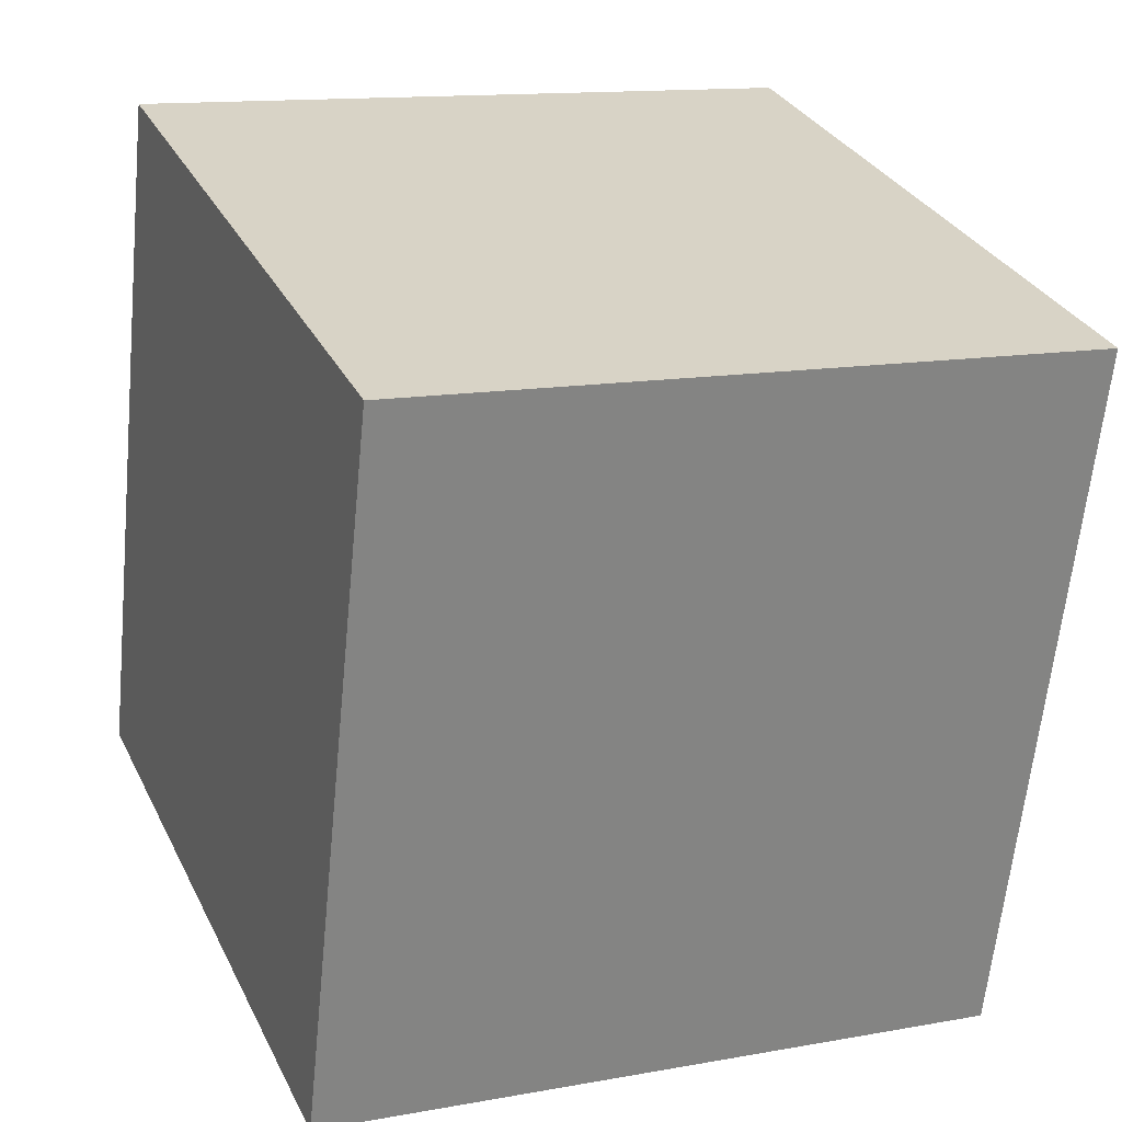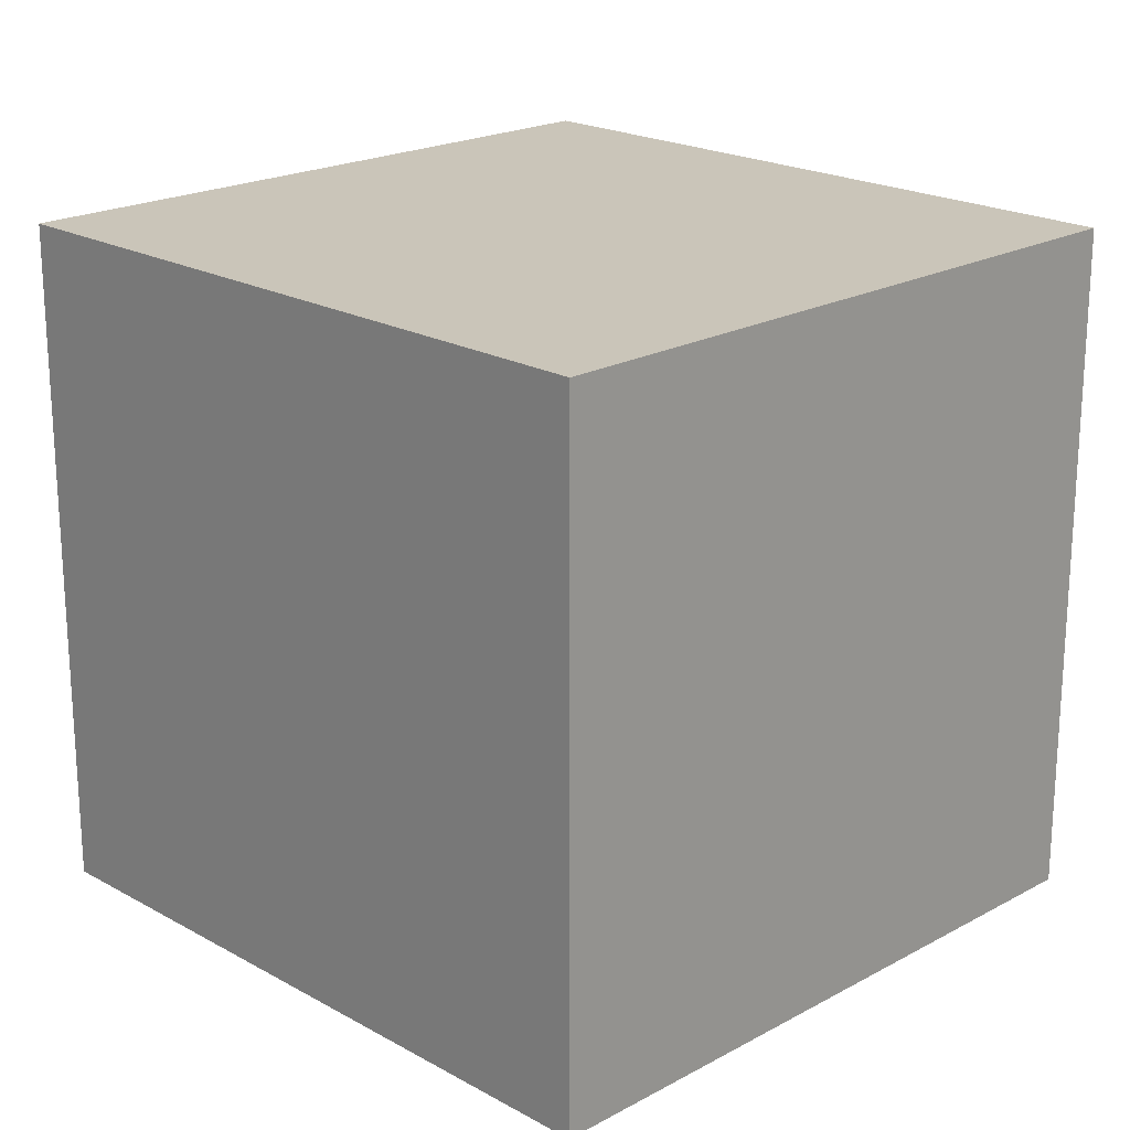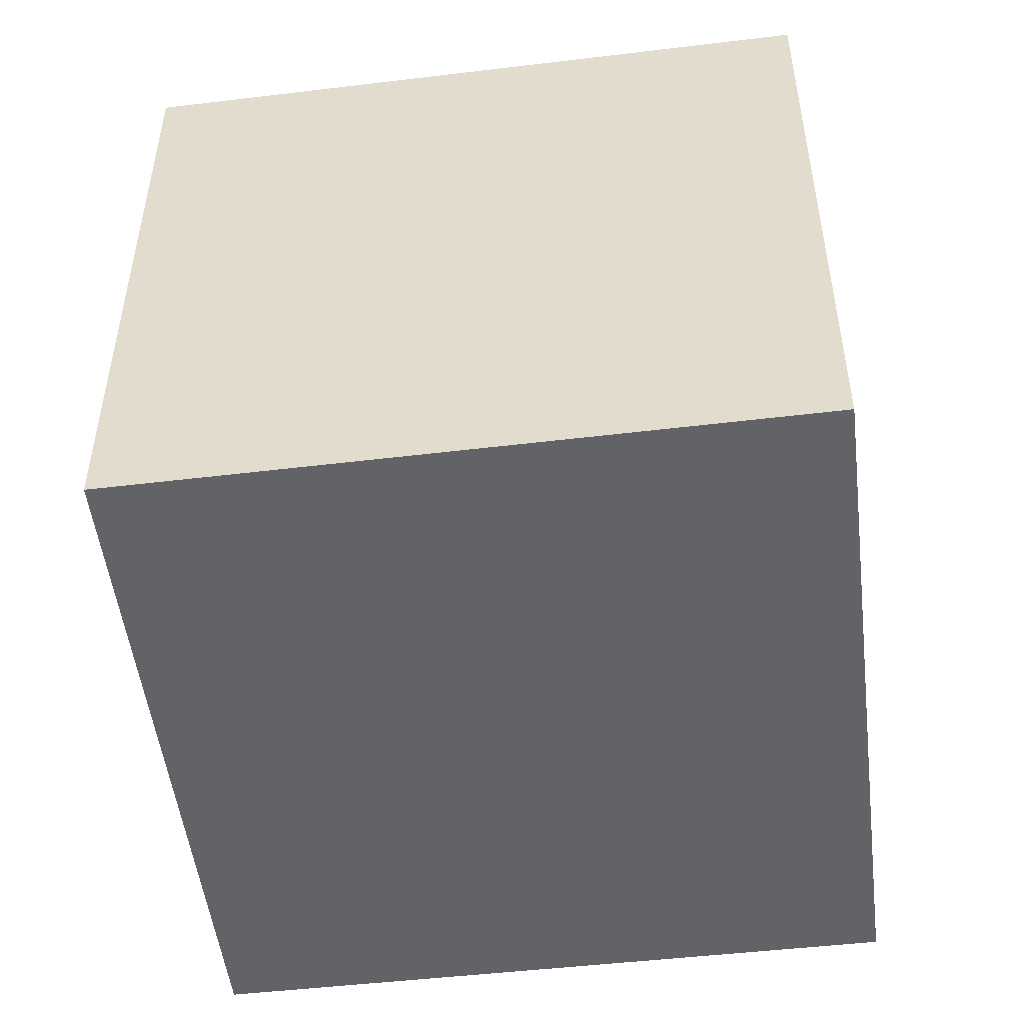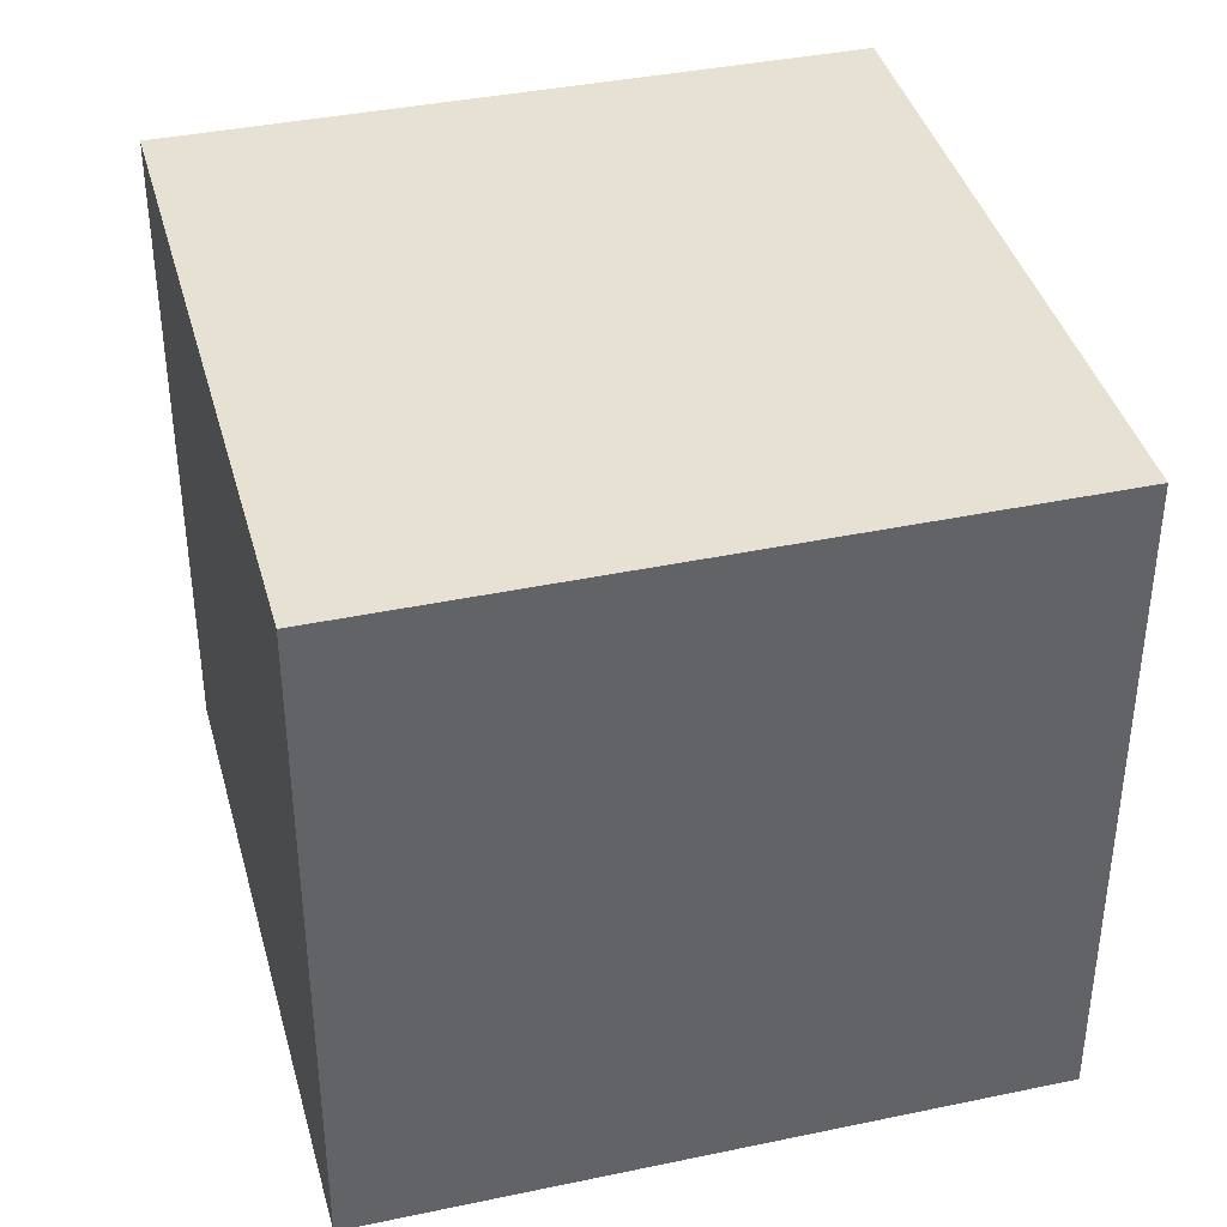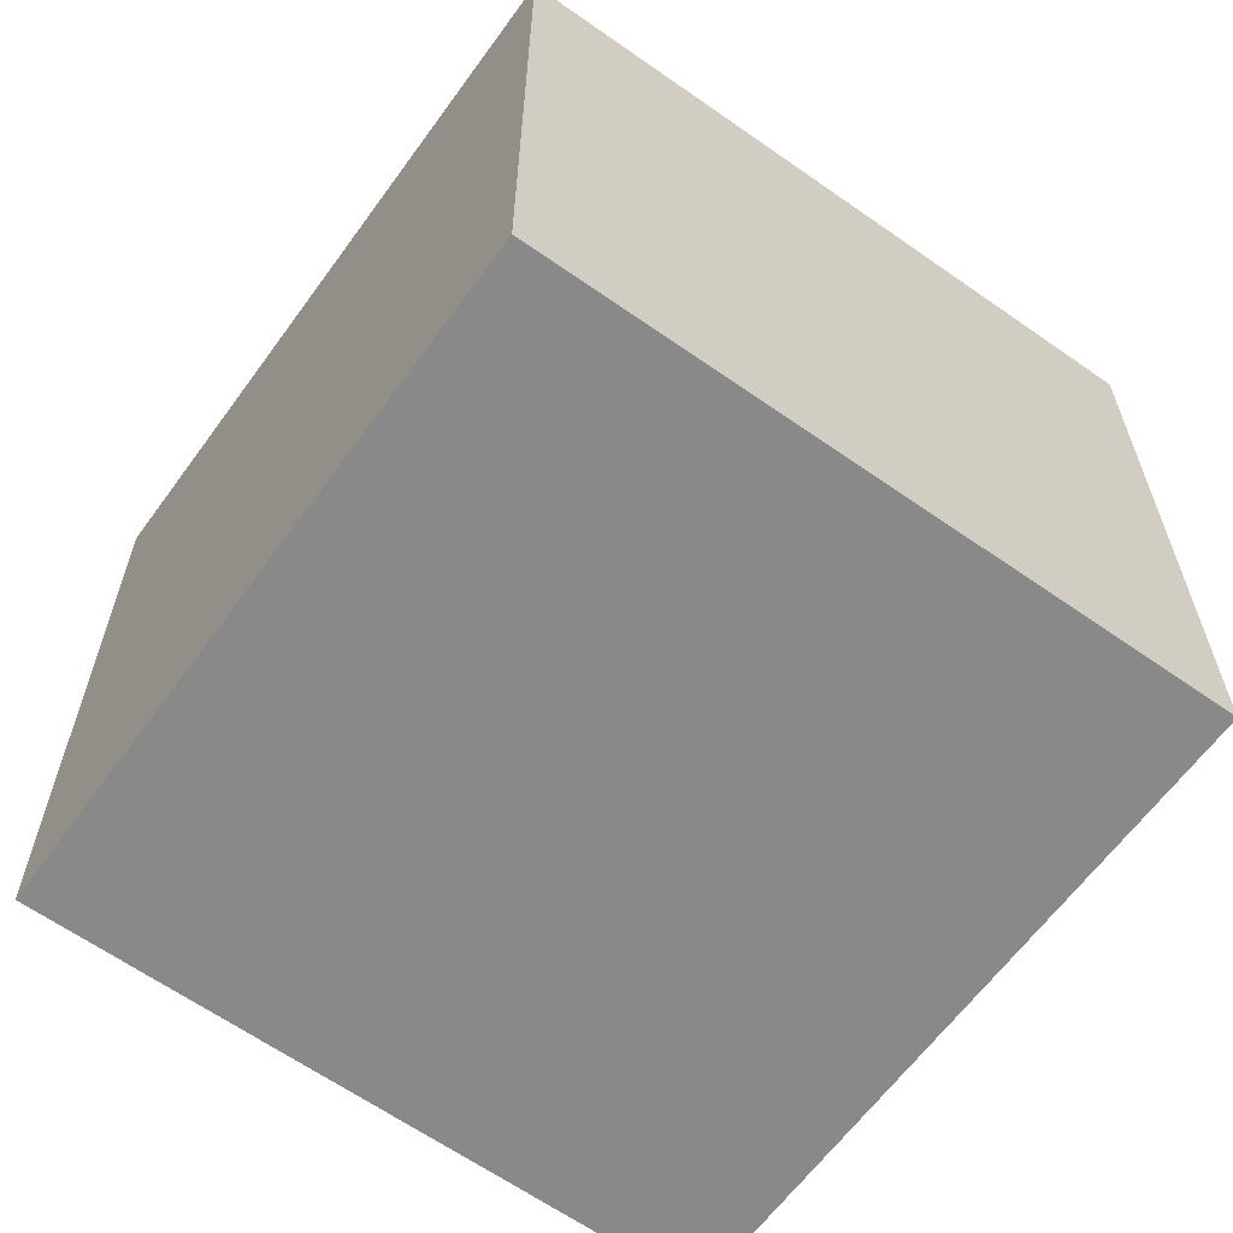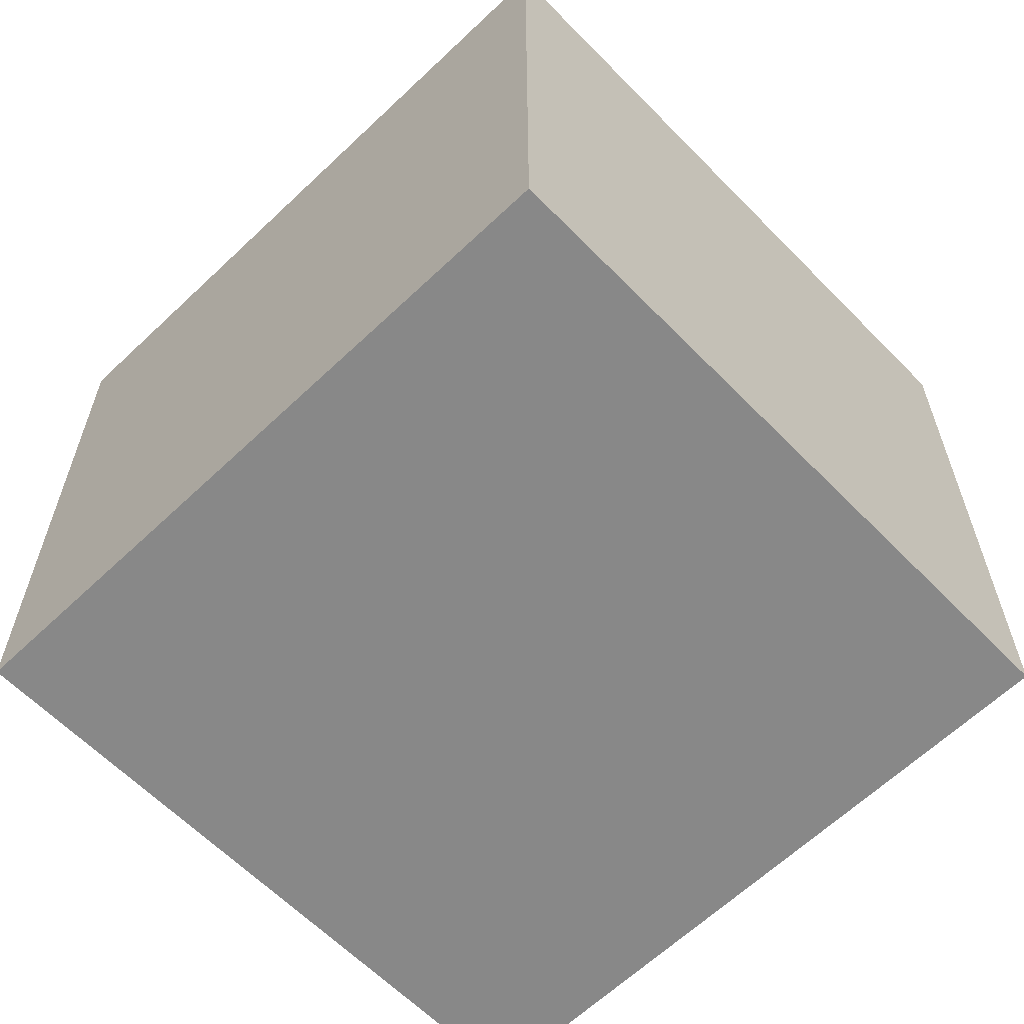
<metadata>
{"format":"obj","ext":"obj","renderer":"f3d","projection":"perspective","resolution":1024,"background":"white","views":[{"elev":13.1,"azim":-112.7,"up":"+Z"},{"elev":20.7,"azim":120.4,"up":"+Y"},{"elev":-50.8,"azim":-7.9,"up":"+Y"},{"elev":39.6,"azim":150.3,"up":"+Y"},{"elev":-63.0,"azim":-50.8,"up":"+Y"},{"elev":-62.7,"azim":119.1,"up":"+Y"}]}
</metadata>
<code>
v  3.732 3.001 -2.204
v  0 3.001 1.838e-16
v  2.938 3.001 0.811
v  0.796 3.001 -2.993
v  2.938 -4.966e-17 0.811
v  3.732 1.35e-16 -2.204
v  0.796 1.833e-16 -2.993
v  0 0 0
g defaultobject
f 1 2 3
f 2 1 4
f 5 1 3
f 1 5 6
f 6 4 1
f 4 6 7
f 7 2 4
f 2 7 8
f 8 3 2
f 3 8 5
f 8 6 5
f 6 8 7

</code>
